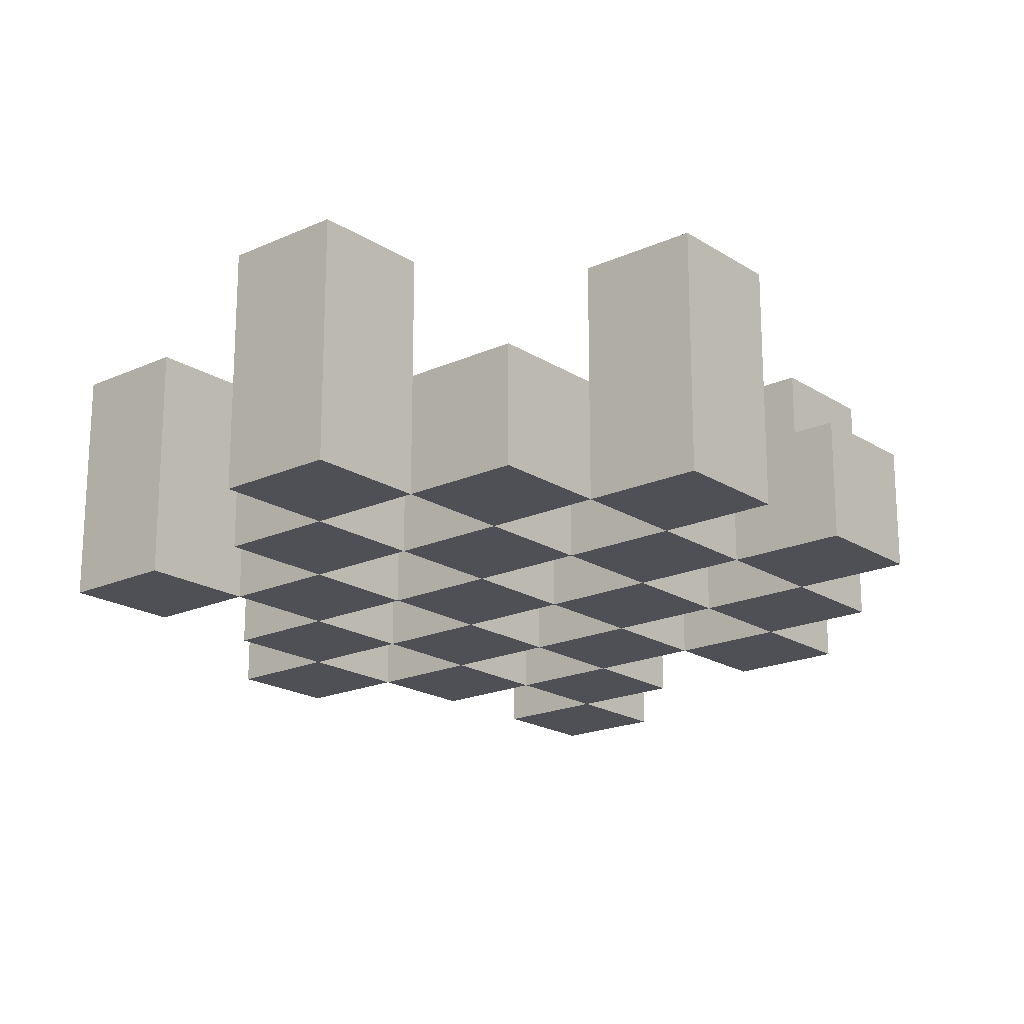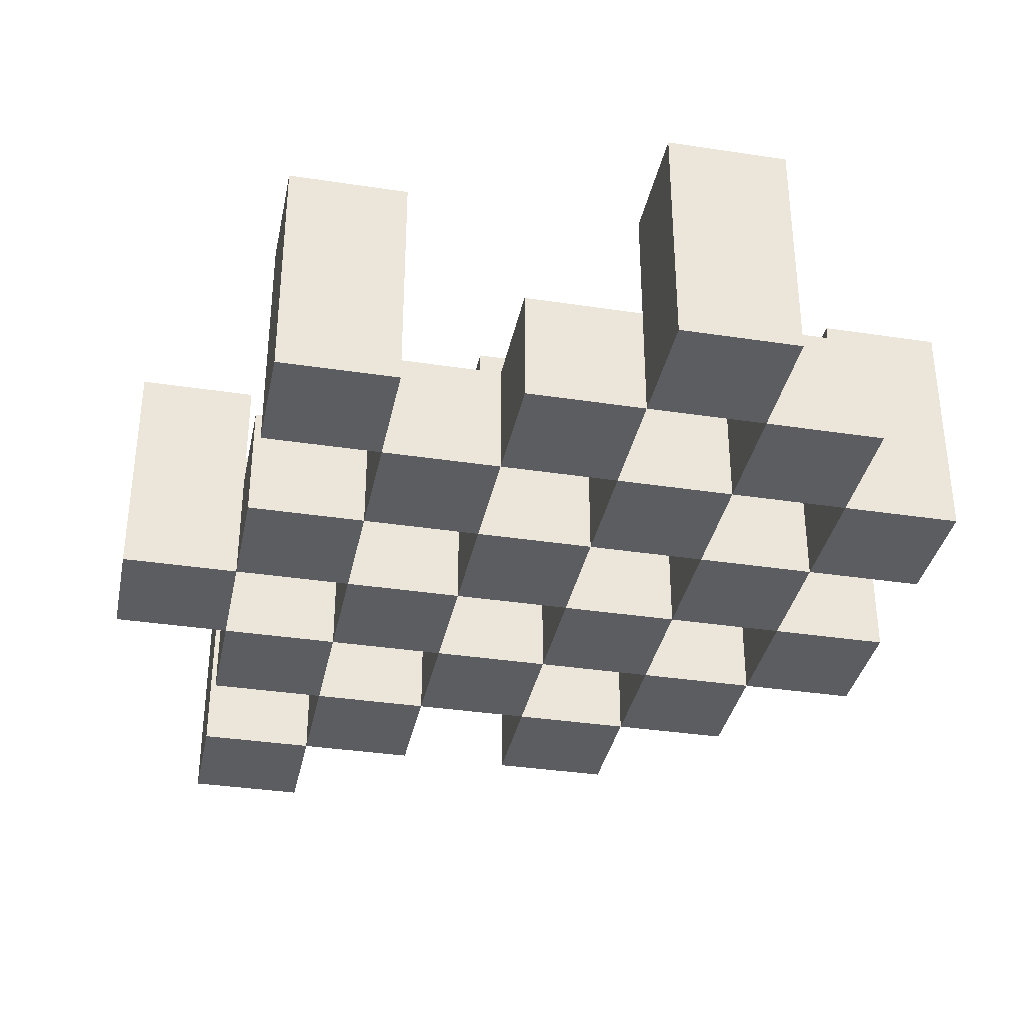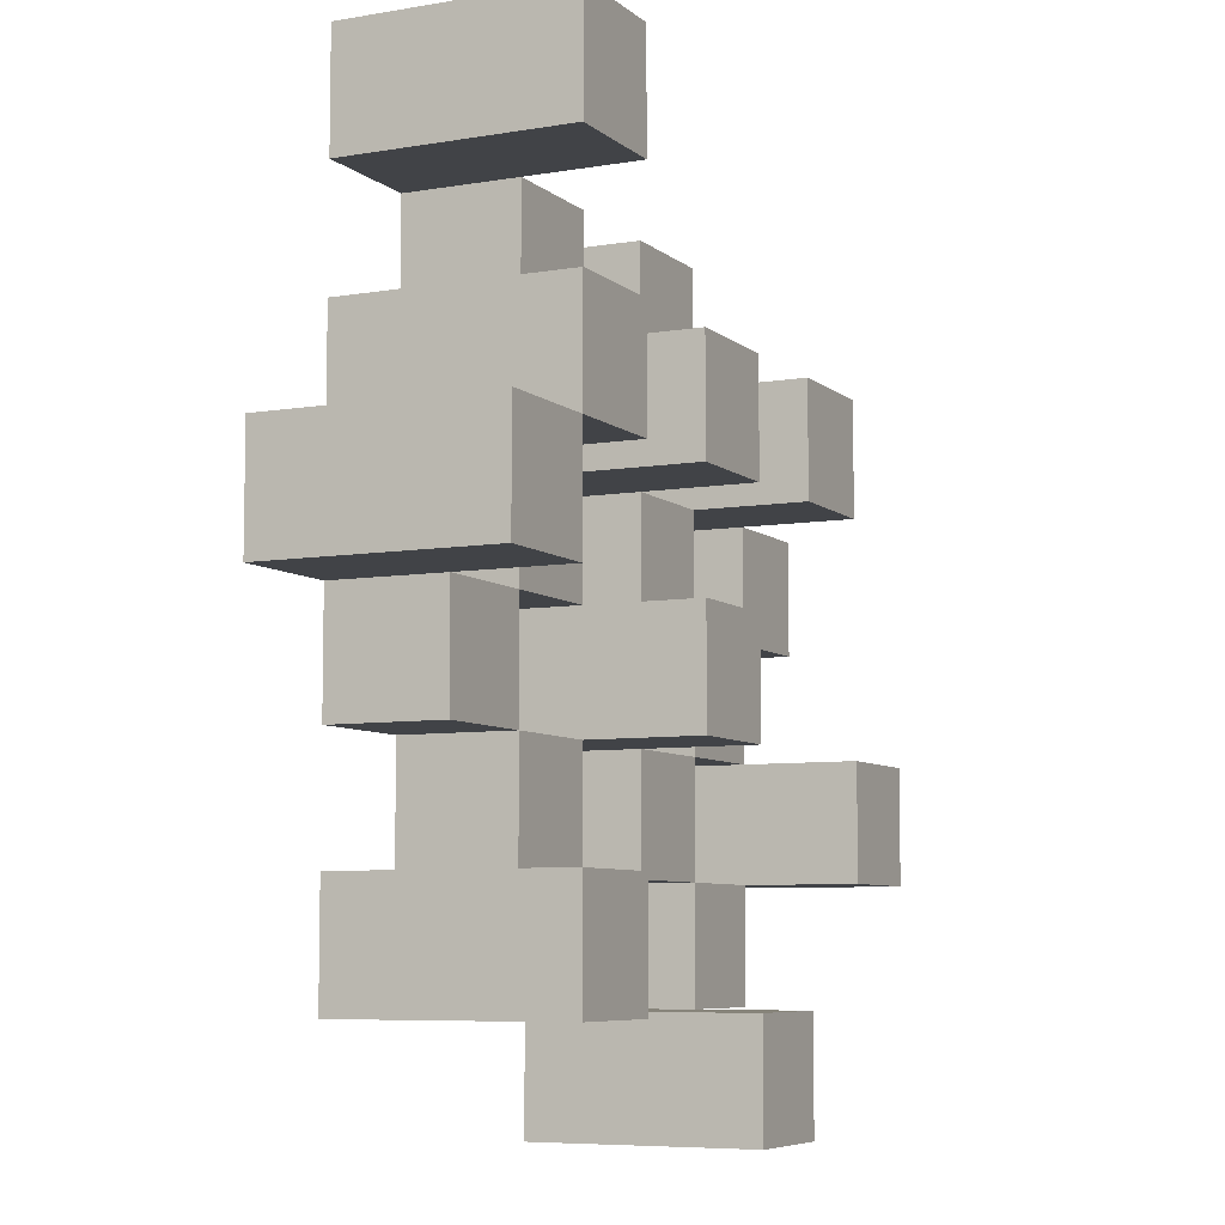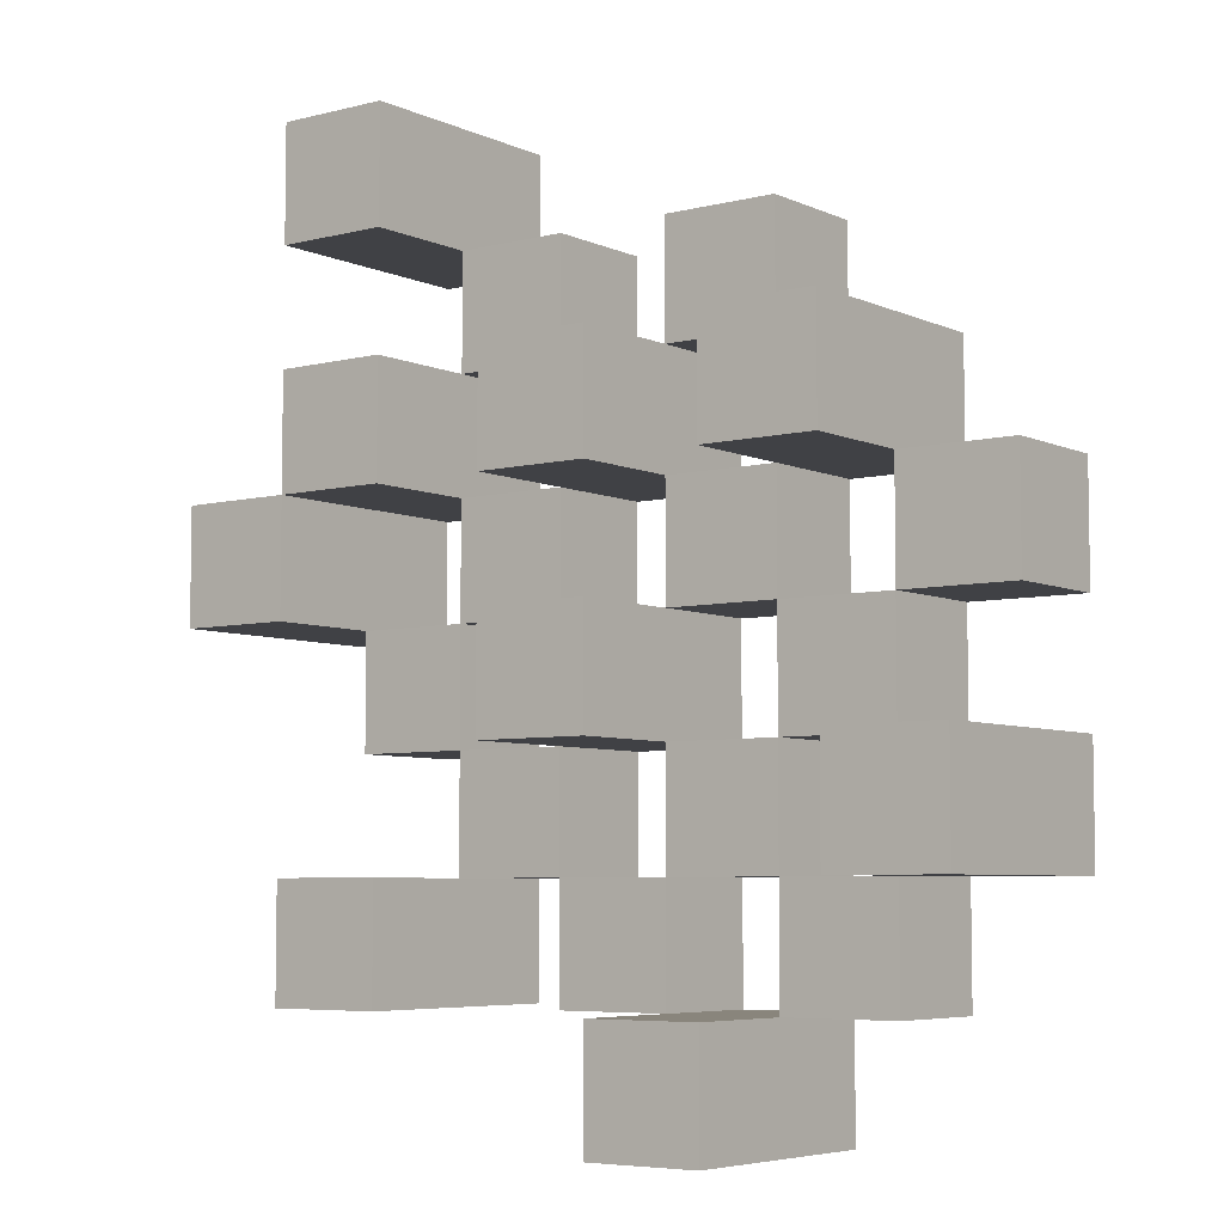
<metadata>
{"format":"obj","ext":"obj","renderer":"f3d","projection":"perspective","resolution":1024,"background":"white","views":[{"elev":-19.4,"azim":-139.8,"up":"+Y"},{"elev":-35.4,"azim":168.6,"up":"+Y"},{"elev":-7.0,"azim":116.0,"up":"+Z"},{"elev":-5.9,"azim":-142.9,"up":"+Z"}]}
</metadata>
<code>
o
v -11.1 0.9 33.6
v -11 0.9 33.6
v -11.1 1.1 33.6
v -11 1.1 33.6
v -11.2 0.9 33.7
v -11.1 0.9 33.7
v -11 0.9 33.7
v -10.9 0.9 33.7
v -10.8 0.9 33.7
v -10.7 0.9 33.7
v -11.2 1 33.7
v -11.1 1 33.7
v -11 1 33.7
v -10.9 1 33.7
v -10.8 1.1 33.7
v -10.7 1.1 33.7
v -11.3 0.9 33.8
v -11.2 0.9 33.8
v -11.1 0.9 33.8
v -11 0.9 33.8
v -10.9 0.9 33.8
v -10.8 0.9 33.8
v -11.2 1 33.8
v -11.1 1 33.8
v -11 1 33.8
v -10.9 1 33.8
v -10.8 1 33.8
v -11.3 1.1 33.8
v -11.2 1.1 33.8
v -11.2 0.9 33.9
v -11.1 0.9 33.9
v -11 0.9 33.9
v -10.9 0.9 33.9
v -10.8 0.9 33.9
v -10.7 0.9 33.9
v -11.2 1 33.9
v -11.1 1 33.9
v -11 1 33.9
v -10.9 1 33.9
v -10.8 1 33.9
v -10.7 1 33.9
v -11 1.1 33.9
v -10.9 1.1 33.9
v -11.3 0.9 34
v -11.2 0.9 34
v -11.1 0.9 34
v -11 0.9 34
v -10.9 0.9 34
v -10.8 0.9 34
v -10.7 0.9 34
v -10.6 0.9 34
v -11.3 1 34
v -11.2 1 34
v -11.1 1 34
v -11 1 34
v -10.9 1 34
v -10.8 1 34
v -10.7 1 34
v -10.7 1.1 34
v -10.6 1.1 34
v -11.2 0.9 34.1
v -11.1 0.9 34.1
v -11 0.9 34.1
v -10.9 0.9 34.1
v -10.8 0.9 34.1
v -10.7 0.9 34.1
v -11.2 1 34.1
v -11.1 1 34.1
v -11 1 34.1
v -10.9 1 34.1
v -10.8 1 34.1
v -11.2 1.1 34.1
v -11.1 1.1 34.1
v -11 1.1 34.1
v -10.9 1.1 34.1
v -10.8 1.1 34.1
v -10.7 1.1 34.1
v -11.1 0.9 34.2
v -11 0.9 34.2
v -10.9 0.9 34.2
v -10.8 0.9 34.2
v -11.1 1 34.2
v -11 1 34.2
v -10.9 1 34.2
v -10.8 1 34.2
v -10.8 0.9 34.3
v -10.7 0.9 34.3
v -10.8 1 34.3
v -10.8 1.1 34.3
v -10.7 1.1 34.3
v -11.1 0.9 33.7
v -11 0.9 33.7
v -11.1 1 33.7
v -11 1 33.7
v -11.1 1.1 33.7
v -11 1.1 33.7
v -11.2 0.9 33.8
v -11.1 0.9 33.8
v -11 0.9 33.8
v -10.9 0.9 33.8
v -10.8 0.9 33.8
v -10.7 0.9 33.8
v -11.2 1 33.8
v -11.1 1 33.8
v -11 1 33.8
v -10.9 1 33.8
v -10.8 1 33.8
v -10.8 1.1 33.8
v -10.7 1.1 33.8
v -11.3 0.9 33.9
v -11.2 0.9 33.9
v -11.1 0.9 33.9
v -11 0.9 33.9
v -10.9 0.9 33.9
v -10.8 0.9 33.9
v -11.2 1 33.9
v -11.1 1 33.9
v -11 1 33.9
v -10.9 1 33.9
v -10.8 1 33.9
v -11.3 1.1 33.9
v -11.2 1.1 33.9
v -11.2 0.9 34
v -11.1 0.9 34
v -11 0.9 34
v -10.9 0.9 34
v -10.8 0.9 34
v -10.7 0.9 34
v -11.2 1 34
v -11.1 1 34
v -11 1 34
v -10.9 1 34
v -10.8 1 34
v -10.7 1 34
v -11 1.1 34
v -10.9 1.1 34
v -11.3 0.9 34.1
v -11.2 0.9 34.1
v -11.1 0.9 34.1
v -11 0.9 34.1
v -10.9 0.9 34.1
v -10.8 0.9 34.1
v -10.7 0.9 34.1
v -10.6 0.9 34.1
v -11.3 1 34.1
v -11.2 1 34.1
v -11.1 1 34.1
v -11 1 34.1
v -10.9 1 34.1
v -10.8 1 34.1
v -10.7 1.1 34.1
v -10.6 1.1 34.1
v -11.2 0.9 34.2
v -11.1 0.9 34.2
v -11 0.9 34.2
v -10.9 0.9 34.2
v -10.8 0.9 34.2
v -10.7 0.9 34.2
v -11.1 1 34.2
v -11 1 34.2
v -10.9 1 34.2
v -10.8 1 34.2
v -11.2 1.1 34.2
v -11.1 1.1 34.2
v -11 1.1 34.2
v -10.9 1.1 34.2
v -10.8 1.1 34.2
v -10.7 1.1 34.2
v -11.1 0.9 34.3
v -11 0.9 34.3
v -10.9 0.9 34.3
v -10.8 0.9 34.3
v -11.1 1 34.3
v -11 1 34.3
v -10.9 1 34.3
v -10.8 1 34.3
v -10.8 0.9 34.4
v -10.7 0.9 34.4
v -10.8 1.1 34.4
v -10.7 1.1 34.4
v -11.3 0.9 33.8
v -11.3 1.1 33.8
v -11.3 0.9 33.9
v -11.3 1.1 33.9
v -11.3 0.9 34
v -11.3 1 34
v -11.3 0.9 34.1
v -11.3 1 34.1
v -11.2 0.9 33.7
v -11.2 1 33.7
v -11.2 0.9 33.8
v -11.2 1 33.8
v -11.2 0.9 33.9
v -11.2 1 33.9
v -11.2 0.9 34
v -11.2 1 34
v -11.2 0.9 34.1
v -11.2 1 34.1
v -11.2 1.1 34.1
v -11.2 0.9 34.2
v -11.2 1.1 34.2
v -11.1 0.9 33.6
v -11.1 1.1 33.6
v -11.1 0.9 33.7
v -11.1 1 33.7
v -11.1 1.1 33.7
v -11.1 0.9 33.8
v -11.1 1 33.8
v -11.1 0.9 33.9
v -11.1 1 33.9
v -11.1 0.9 34
v -11.1 1 34
v -11.1 0.9 34.1
v -11.1 1 34.1
v -11.1 0.9 34.2
v -11.1 1 34.2
v -11.1 0.9 34.3
v -11.1 1 34.3
v -11 0.9 33.7
v -11 1 33.7
v -11 0.9 33.8
v -11 1 33.8
v -11 0.9 33.9
v -11 1 33.9
v -11 1.1 33.9
v -11 0.9 34
v -11 1 34
v -11 1.1 34
v -11 0.9 34.1
v -11 1 34.1
v -11 1.1 34.1
v -11 0.9 34.2
v -11 1 34.2
v -11 1.1 34.2
v -10.9 0.9 33.8
v -10.9 1 33.8
v -10.9 0.9 33.9
v -10.9 1 33.9
v -10.9 0.9 34
v -10.9 1 34
v -10.9 0.9 34.1
v -10.9 1 34.1
v -10.9 0.9 34.2
v -10.9 1 34.2
v -10.9 0.9 34.3
v -10.9 1 34.3
v -10.8 0.9 33.7
v -10.8 1.1 33.7
v -10.8 0.9 33.8
v -10.8 1 33.8
v -10.8 1.1 33.8
v -10.8 0.9 33.9
v -10.8 1 33.9
v -10.8 0.9 34
v -10.8 1 34
v -10.8 0.9 34.1
v -10.8 1 34.1
v -10.8 1.1 34.1
v -10.8 0.9 34.2
v -10.8 1 34.2
v -10.8 1.1 34.2
v -10.8 0.9 34.3
v -10.8 1 34.3
v -10.8 1.1 34.3
v -10.8 0.9 34.4
v -10.8 1.1 34.4
v -10.7 0.9 34
v -10.7 1 34
v -10.7 1.1 34
v -10.7 0.9 34.1
v -10.7 1.1 34.1
v -11.2 0.9 33.8
v -11.2 1 33.8
v -11.2 1.1 33.8
v -11.2 0.9 33.9
v -11.2 1 33.9
v -11.2 1.1 33.9
v -11.2 0.9 34
v -11.2 1 34
v -11.2 0.9 34.1
v -11.2 1 34.1
v -11.1 0.9 33.7
v -11.1 1 33.7
v -11.1 0.9 33.8
v -11.1 1 33.8
v -11.1 0.9 33.9
v -11.1 1 33.9
v -11.1 0.9 34
v -11.1 1 34
v -11.1 0.9 34.1
v -11.1 1 34.1
v -11.1 1.1 34.1
v -11.1 0.9 34.2
v -11.1 1 34.2
v -11.1 1.1 34.2
v -11 0.9 33.6
v -11 1.1 33.6
v -11 0.9 33.7
v -11 1 33.7
v -11 1.1 33.7
v -11 0.9 33.8
v -11 1 33.8
v -11 0.9 33.9
v -11 1 33.9
v -11 0.9 34
v -11 1 34
v -11 0.9 34.1
v -11 1 34.1
v -11 0.9 34.2
v -11 1 34.2
v -11 0.9 34.3
v -11 1 34.3
v -10.9 0.9 33.7
v -10.9 1 33.7
v -10.9 0.9 33.8
v -10.9 1 33.8
v -10.9 0.9 33.9
v -10.9 1 33.9
v -10.9 1.1 33.9
v -10.9 0.9 34
v -10.9 1 34
v -10.9 1.1 34
v -10.9 0.9 34.1
v -10.9 1 34.1
v -10.9 1.1 34.1
v -10.9 0.9 34.2
v -10.9 1 34.2
v -10.9 1.1 34.2
v -10.8 0.9 33.8
v -10.8 1 33.8
v -10.8 0.9 33.9
v -10.8 1 33.9
v -10.8 0.9 34
v -10.8 1 34
v -10.8 0.9 34.1
v -10.8 1 34.1
v -10.8 0.9 34.2
v -10.8 1 34.2
v -10.8 0.9 34.3
v -10.8 1 34.3
v -10.7 0.9 33.7
v -10.7 1.1 33.7
v -10.7 0.9 33.8
v -10.7 1.1 33.8
v -10.7 0.9 33.9
v -10.7 1 33.9
v -10.7 0.9 34
v -10.7 1 34
v -10.7 0.9 34.1
v -10.7 1.1 34.1
v -10.7 0.9 34.2
v -10.7 1.1 34.2
v -10.7 0.9 34.3
v -10.7 1.1 34.3
v -10.7 0.9 34.4
v -10.7 1.1 34.4
v -10.6 0.9 34
v -10.6 1.1 34
v -10.6 0.9 34.1
v -10.6 1.1 34.1
v -11.3 0.9 33.8
v -11.3 0.9 33.9
v -11.3 0.9 34
v -11.3 0.9 34.1
v -11.2 0.9 33.7
v -11.2 0.9 33.8
v -11.2 0.9 33.9
v -11.2 0.9 34
v -11.2 0.9 34.1
v -11.2 0.9 34.2
v -11.1 0.9 33.6
v -11.1 0.9 33.7
v -11.1 0.9 33.8
v -11.1 0.9 33.9
v -11.1 0.9 34
v -11.1 0.9 34.1
v -11.1 0.9 34.2
v -11.1 0.9 34.3
v -11 0.9 33.6
v -11 0.9 33.7
v -11 0.9 33.8
v -11 0.9 33.9
v -11 0.9 34
v -11 0.9 34.1
v -11 0.9 34.2
v -11 0.9 34.3
v -10.9 0.9 33.7
v -10.9 0.9 33.8
v -10.9 0.9 33.9
v -10.9 0.9 34
v -10.9 0.9 34.1
v -10.9 0.9 34.2
v -10.9 0.9 34.3
v -10.8 0.9 33.7
v -10.8 0.9 33.8
v -10.8 0.9 33.9
v -10.8 0.9 34
v -10.8 0.9 34.1
v -10.8 0.9 34.2
v -10.8 0.9 34.3
v -10.8 0.9 34.4
v -10.7 0.9 33.7
v -10.7 0.9 33.8
v -10.7 0.9 33.9
v -10.7 0.9 34
v -10.7 0.9 34.1
v -10.7 0.9 34.2
v -10.7 0.9 34.3
v -10.7 0.9 34.4
v -10.6 0.9 34
v -10.6 0.9 34.1
v -11.3 1 34
v -11.3 1 34.1
v -11.2 1 33.7
v -11.2 1 33.8
v -11.2 1 33.9
v -11.2 1 34
v -11.2 1 34.1
v -11.1 1 33.7
v -11.1 1 33.8
v -11.1 1 33.9
v -11.1 1 34
v -11.1 1 34.1
v -11.1 1 34.2
v -11.1 1 34.3
v -11 1 33.7
v -11 1 33.8
v -11 1 33.9
v -11 1 34
v -11 1 34.1
v -11 1 34.2
v -11 1 34.3
v -10.9 1 33.7
v -10.9 1 33.8
v -10.9 1 33.9
v -10.9 1 34
v -10.9 1 34.1
v -10.9 1 34.2
v -10.9 1 34.3
v -10.8 1 33.8
v -10.8 1 33.9
v -10.8 1 34
v -10.8 1 34.1
v -10.8 1 34.2
v -10.8 1 34.3
v -10.7 1 33.9
v -10.7 1 34
v -11.3 1.1 33.8
v -11.3 1.1 33.9
v -11.2 1.1 33.8
v -11.2 1.1 33.9
v -11.2 1.1 34.1
v -11.2 1.1 34.2
v -11.1 1.1 33.6
v -11.1 1.1 33.7
v -11.1 1.1 34.1
v -11.1 1.1 34.2
v -11 1.1 33.6
v -11 1.1 33.7
v -11 1.1 33.9
v -11 1.1 34
v -11 1.1 34.1
v -11 1.1 34.2
v -10.9 1.1 33.9
v -10.9 1.1 34
v -10.9 1.1 34.1
v -10.9 1.1 34.2
v -10.8 1.1 33.7
v -10.8 1.1 33.8
v -10.8 1.1 34.1
v -10.8 1.1 34.2
v -10.8 1.1 34.3
v -10.8 1.1 34.4
v -10.7 1.1 33.7
v -10.7 1.1 33.8
v -10.7 1.1 34
v -10.7 1.1 34.1
v -10.7 1.1 34.2
v -10.7 1.1 34.3
v -10.7 1.1 34.4
v -10.6 1.1 34
v -10.6 1.1 34.1
f 3 2 1
f 4 2 3
f 11 6 5
f 12 6 11
f 13 8 7
f 14 8 13
f 15 10 9
f 16 10 15
f 23 18 17
f 24 20 19
f 25 20 24
f 26 22 21
f 27 22 26
f 28 23 17
f 29 23 28
f 36 31 30
f 37 31 36
f 38 33 32
f 39 33 38
f 40 35 34
f 41 35 40
f 42 39 38
f 43 39 42
f 52 45 44
f 53 45 52
f 54 47 46
f 55 47 54
f 56 49 48
f 57 49 56
f 58 51 50
f 59 51 58
f 60 51 59
f 67 62 61
f 68 62 67
f 69 64 63
f 70 64 69
f 71 66 65
f 72 68 67
f 73 68 72
f 74 70 69
f 75 70 74
f 76 66 71
f 77 66 76
f 82 79 78
f 83 79 82
f 84 81 80
f 85 81 84
f 88 87 86
f 89 87 88
f 90 87 89
f 91 92 93
f 93 92 94
f 93 94 95
f 95 94 96
f 97 98 103
f 103 98 104
f 99 100 105
f 105 100 106
f 101 102 107
f 107 102 108
f 108 102 109
f 110 111 116
f 112 113 117
f 117 113 118
f 114 115 119
f 119 115 120
f 110 116 121
f 121 116 122
f 123 124 129
f 129 124 130
f 125 126 131
f 131 126 132
f 127 128 133
f 133 128 134
f 131 132 135
f 135 132 136
f 137 138 145
f 145 138 146
f 139 140 147
f 147 140 148
f 141 142 149
f 149 142 150
f 143 144 151
f 151 144 152
f 153 154 159
f 155 156 160
f 160 156 161
f 157 158 162
f 153 159 163
f 163 159 164
f 160 161 165
f 165 161 166
f 162 158 167
f 167 158 168
f 169 170 173
f 173 170 174
f 171 172 175
f 175 172 176
f 177 178 179
f 179 178 180
f 183 182 181
f 184 182 183
f 187 186 185
f 188 186 187
f 191 190 189
f 192 190 191
f 195 194 193
f 196 194 195
f 200 198 197
f 200 199 198
f 201 199 200
f 204 203 202
f 205 203 204
f 206 203 205
f 209 208 207
f 210 208 209
f 213 212 211
f 214 212 213
f 217 216 215
f 218 216 217
f 221 220 219
f 222 220 221
f 226 224 223
f 226 225 224
f 227 225 226
f 228 225 227
f 232 230 229
f 232 231 230
f 233 231 232
f 234 231 233
f 237 236 235
f 238 236 237
f 241 240 239
f 242 240 241
f 245 244 243
f 246 244 245
f 249 248 247
f 250 248 249
f 251 248 250
f 254 253 252
f 255 253 254
f 259 257 256
f 259 258 257
f 260 258 259
f 261 258 260
f 265 263 262
f 265 264 263
f 266 264 265
f 270 268 267
f 270 269 268
f 271 269 270
f 272 273 275
f 273 274 275
f 275 274 276
f 276 274 277
f 278 279 280
f 280 279 281
f 282 283 284
f 284 283 285
f 286 287 288
f 288 287 289
f 290 291 293
f 291 292 293
f 293 292 294
f 294 292 295
f 296 297 298
f 298 297 299
f 299 297 300
f 301 302 303
f 303 302 304
f 305 306 307
f 307 306 308
f 309 310 311
f 311 310 312
f 313 314 315
f 315 314 316
f 317 318 320
f 318 319 320
f 320 319 321
f 321 319 322
f 323 324 326
f 324 325 326
f 326 325 327
f 327 325 328
f 329 330 331
f 331 330 332
f 333 334 335
f 335 334 336
f 337 338 339
f 339 338 340
f 341 342 343
f 343 342 344
f 345 346 347
f 347 346 348
f 349 350 351
f 351 350 352
f 353 354 355
f 355 354 356
f 357 358 359
f 359 358 360
f 366 362 361
f 367 362 366
f 368 364 363
f 369 364 368
f 372 366 365
f 373 366 372
f 374 368 367
f 375 368 374
f 376 370 369
f 377 370 376
f 379 372 371
f 380 372 379
f 381 374 373
f 382 374 381
f 383 376 375
f 384 376 383
f 385 378 377
f 386 378 385
f 387 381 380
f 388 381 387
f 389 383 382
f 390 383 389
f 391 385 384
f 392 385 391
f 395 389 388
f 396 389 395
f 397 391 390
f 398 391 397
f 399 393 392
f 400 393 399
f 402 395 394
f 403 395 402
f 404 397 396
f 405 397 404
f 406 399 398
f 407 399 406
f 408 401 400
f 409 401 408
f 410 406 405
f 411 406 410
f 412 413 417
f 417 413 418
f 414 415 419
f 419 415 420
f 416 417 421
f 421 417 422
f 420 421 427
f 427 421 428
f 422 423 429
f 429 423 430
f 424 425 431
f 431 425 432
f 426 427 433
f 433 427 434
f 434 435 440
f 440 435 441
f 436 437 442
f 442 437 443
f 438 439 444
f 444 439 445
f 441 442 446
f 446 442 447
f 448 449 450
f 450 449 451
f 452 453 456
f 456 453 457
f 454 455 458
f 458 455 459
f 460 461 464
f 464 461 465
f 462 463 466
f 466 463 467
f 468 469 474
f 474 469 475
f 470 471 477
f 477 471 478
f 472 473 479
f 479 473 480
f 476 477 481
f 481 477 482

</code>
